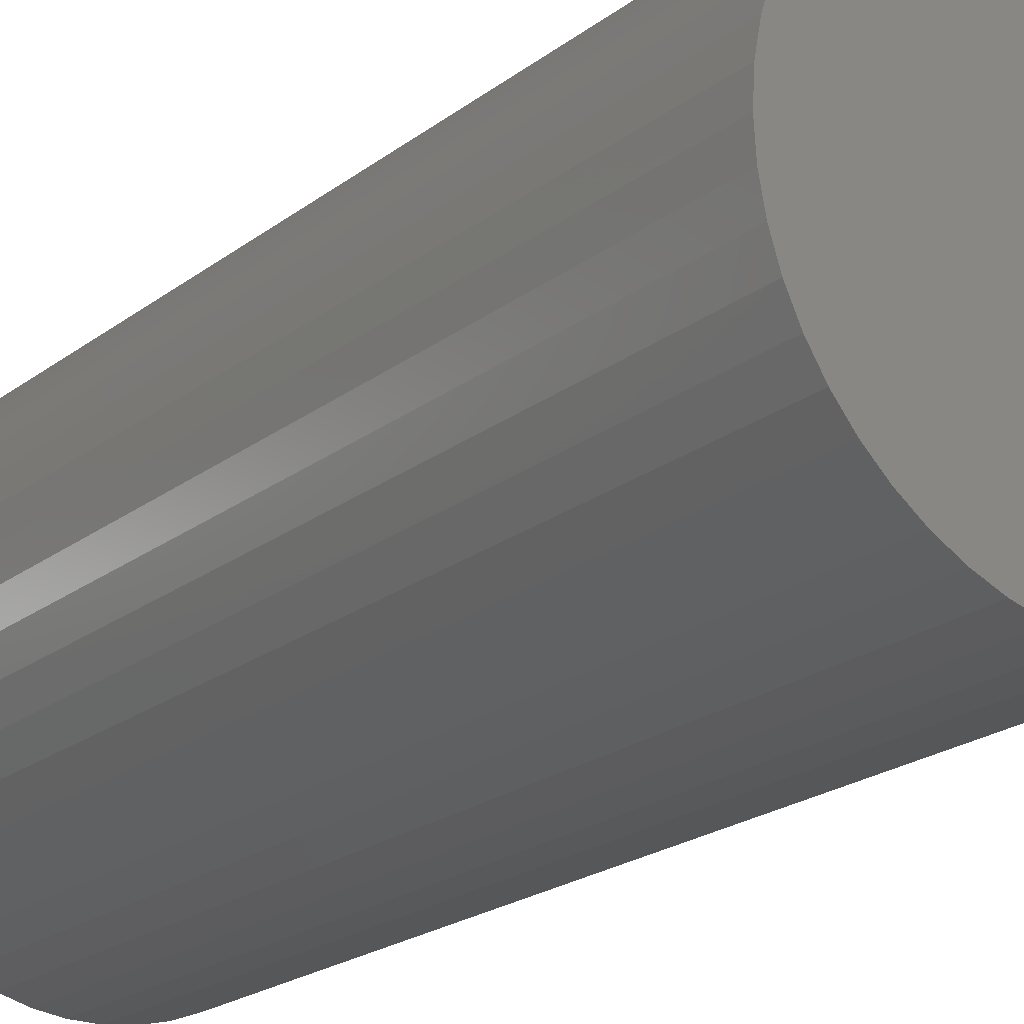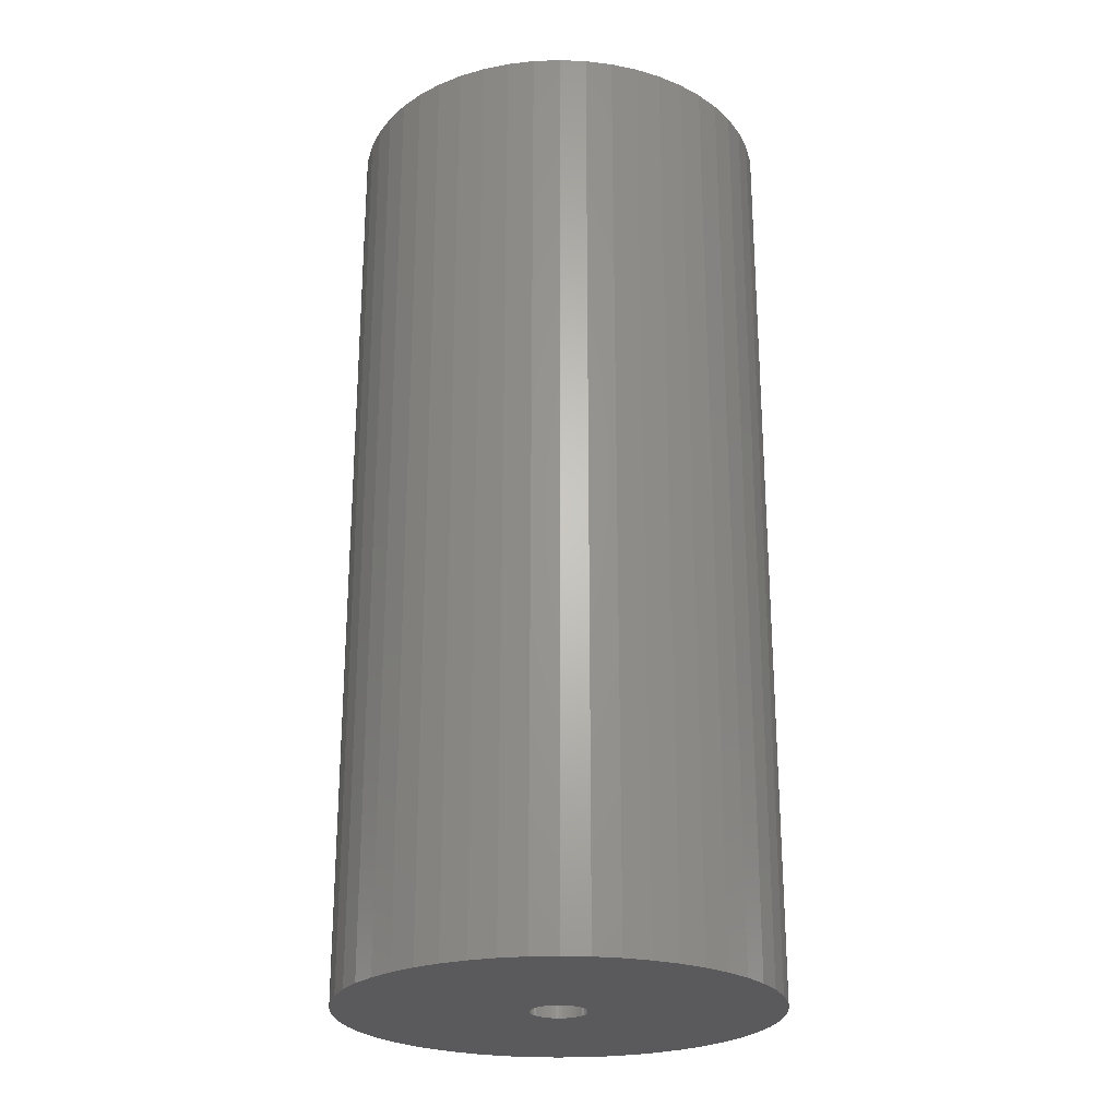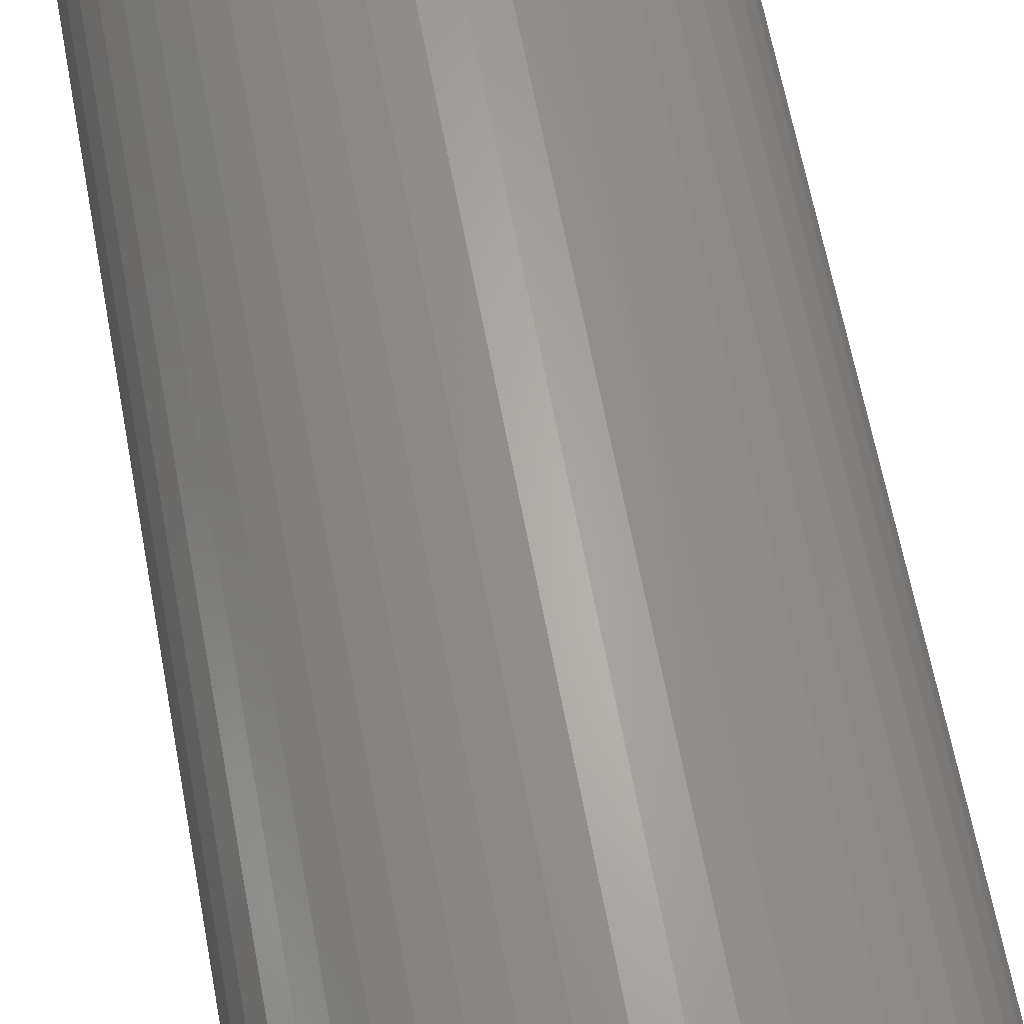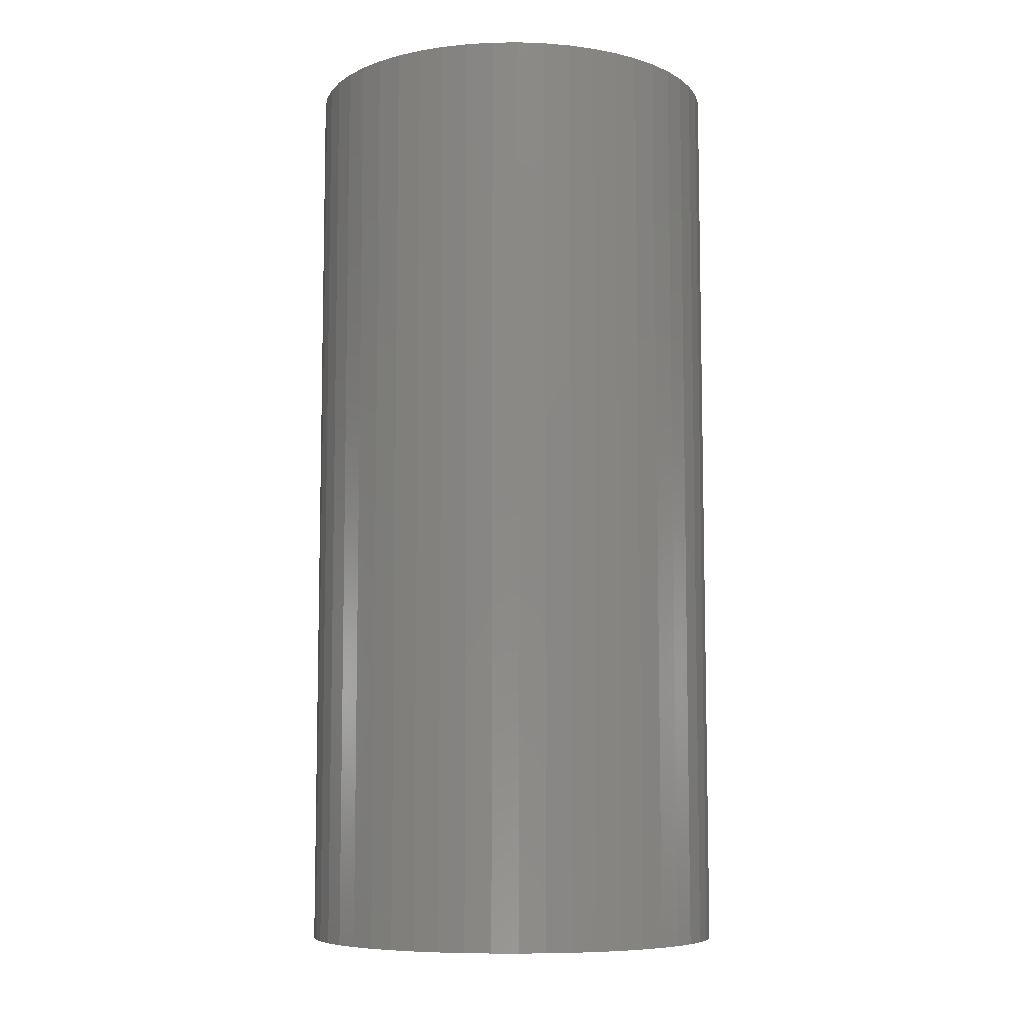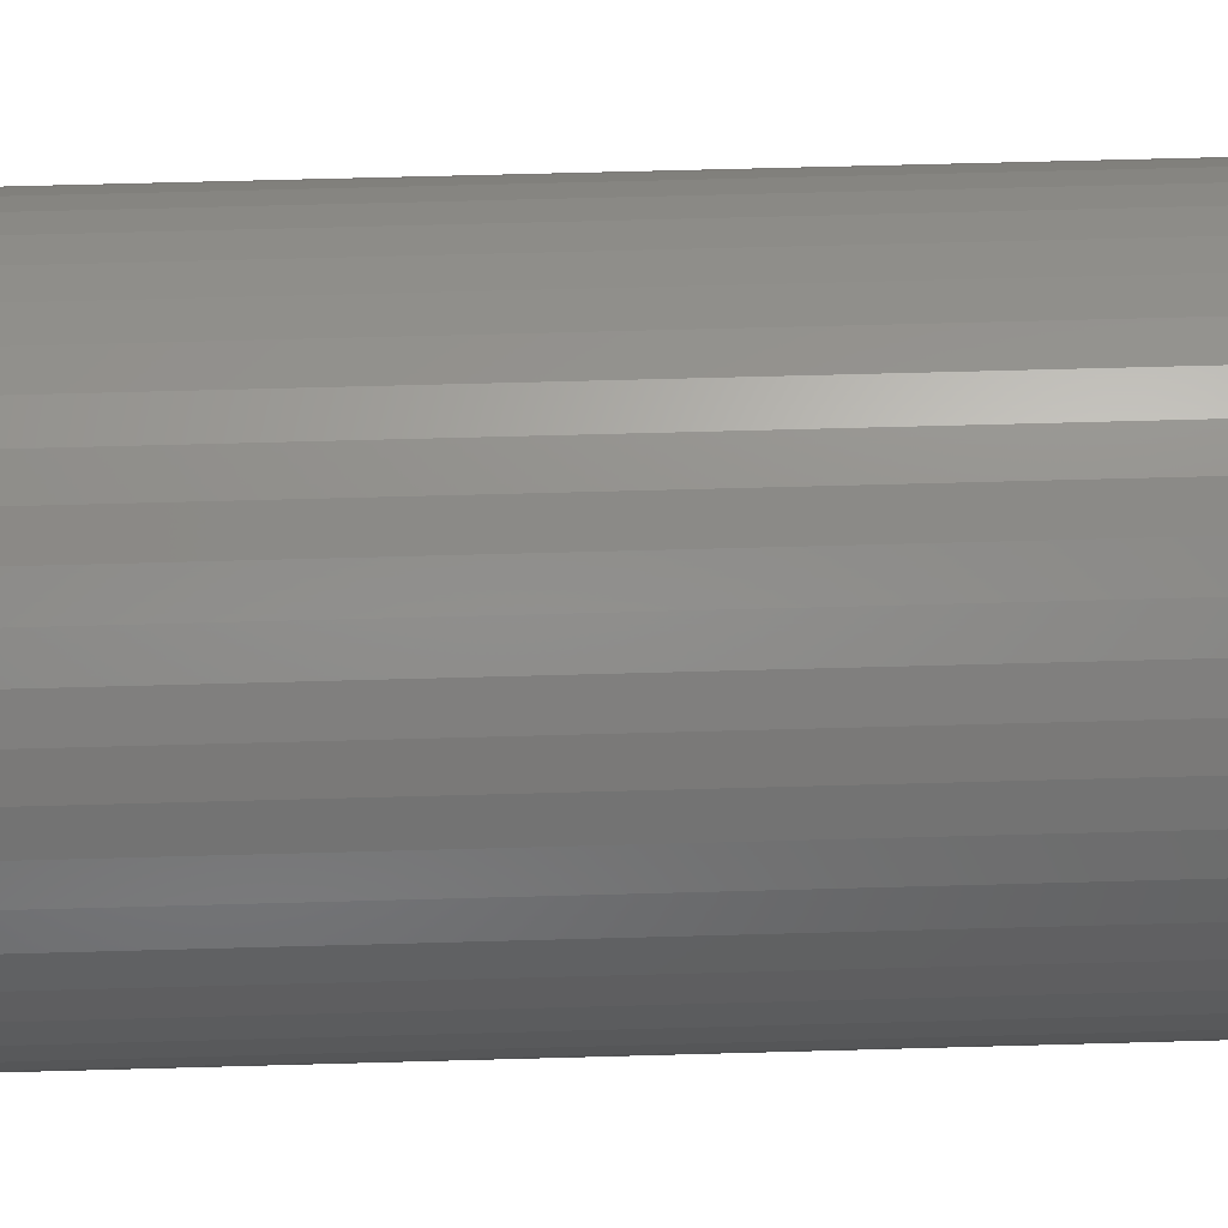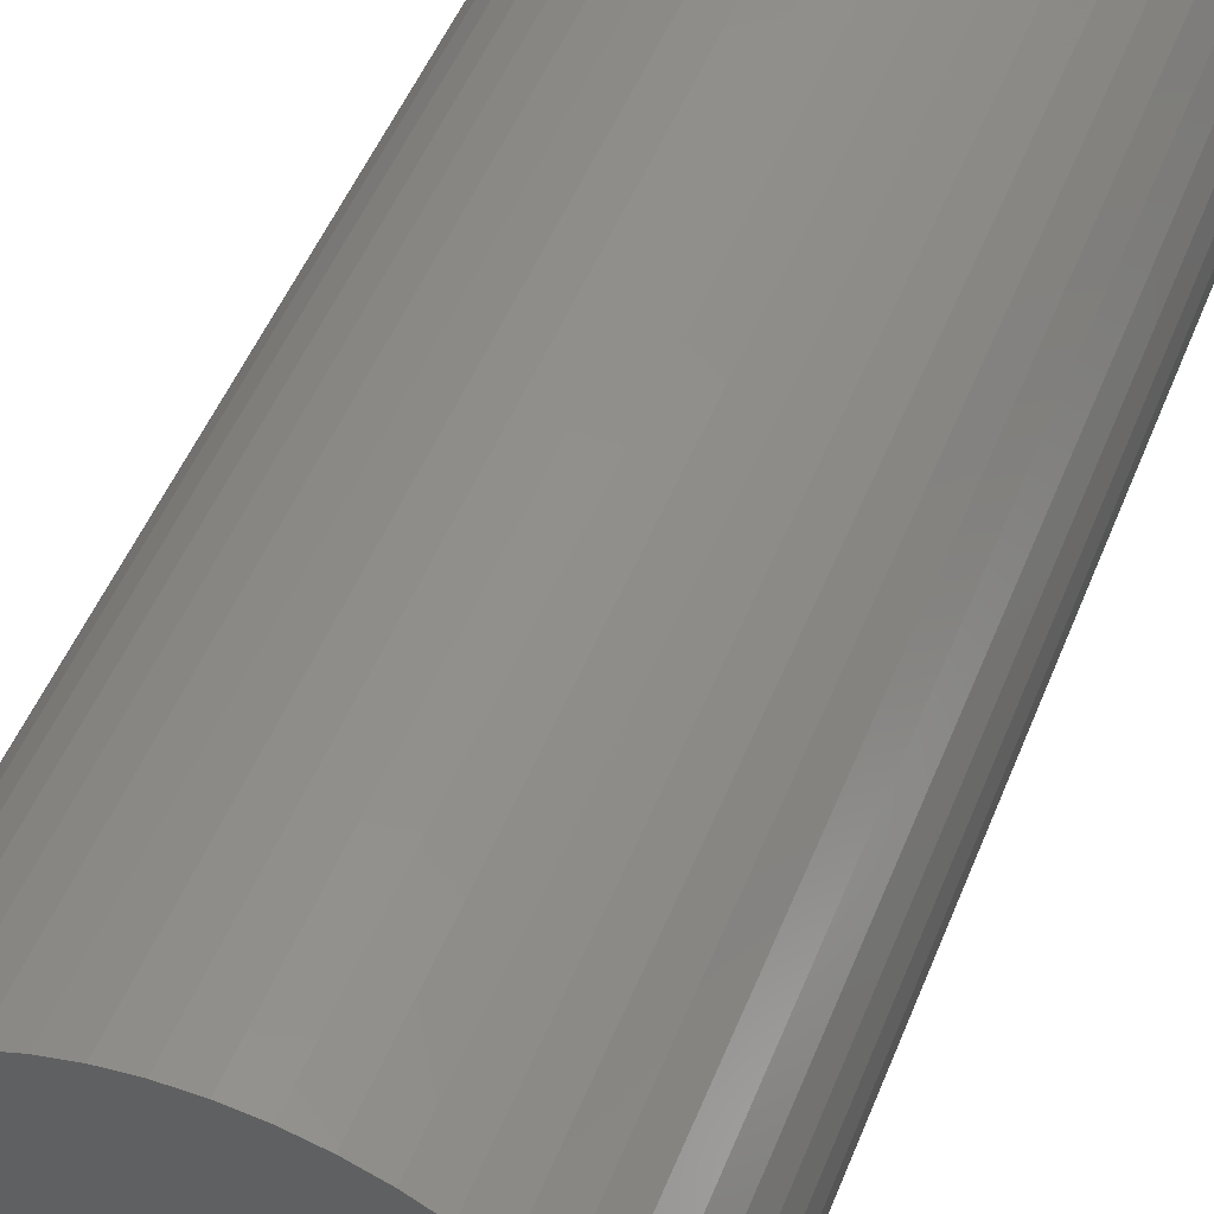
<metadata>
{"format":"stl","ext":"stl","renderer":"f3d","projection":"perspective","resolution":1024,"background":"white","views":[{"elev":-21.4,"azim":-37.1,"up":"+Y"},{"elev":-24.6,"azim":-18.2,"up":"+Z"},{"elev":64.6,"azim":169.4,"up":"+Y"},{"elev":-7.9,"azim":-106.2,"up":"+Z"},{"elev":64.6,"azim":88.4,"up":"+Y"},{"elev":49.0,"azim":-159.0,"up":"+Y"}]}
</metadata>
<code>
# stl→obj: 200 verts, 400 faces
v 23 0 50
v 22.82 2.883 -50
v 22.82 2.883 50
v 23 0 -50
v -23 0 -50
v -22.82 2.883 50
v -22.82 2.883 -50
v -23 0 50
v 1.444 22.95 -50
v -1.444 22.95 50
v 1.444 22.95 50
v -1.444 22.95 -50
v -1.444 -22.95 -50
v 1.444 -22.95 50
v -1.444 -22.95 50
v 1.444 -22.95 -50
v 16.77 15.74 -50
v 14.66 17.72 50
v 16.77 15.74 50
v 14.66 17.72 -50
v -14.66 17.72 -50
v -16.77 15.74 50
v -14.66 17.72 50
v -16.77 15.74 -50
v -7.107 21.87 -50
v -9.793 20.81 50
v -7.107 21.87 50
v -9.793 20.81 -50
v 20.16 -11.08 50
v 21.38 -8.467 -50
v 21.38 -8.467 50
v 20.16 -11.08 -50
v 21.38 8.467 50
v 20.16 11.08 -50
v 20.16 11.08 50
v 21.38 8.467 -50
v 9.793 20.81 -50
v 7.107 21.87 50
v 9.793 20.81 50
v 7.107 21.87 -50
v 4.31 22.59 50
v 4.31 22.59 -50
v 12.32 19.42 -50
v 12.32 19.42 50
v -21.38 8.467 -50
v -20.16 11.08 50
v -20.16 11.08 -50
v -21.38 8.467 50
v -18.61 13.52 -50
v -18.61 13.52 50
v -22.28 5.72 -50
v -22.28 5.72 50
v -4.31 22.59 50
v -4.31 22.59 -50
v 4.31 -22.59 50
v 4.31 -22.59 -50
v 22.28 5.72 50
v 22.28 5.72 -50
v 18.61 13.52 50
v 18.61 13.52 -50
v 3 0 50
v 2.976 0.376 50
v 22.82 -2.883 50
v 2.906 0.7461 50
v 2.976 -0.376 50
v 2.789 1.104 50
v 22.28 -5.72 50
v 2.629 1.445 50
v 2.906 -0.7461 50
v 2.427 1.763 50
v 2.187 2.054 50
v 2.789 -1.104 50
v 1.912 2.312 50
v 1.607 2.533 50
v 2.629 -1.445 50
v 1.277 2.714 50
v 18.61 -13.52 50
v 0.9271 2.853 50
v 2.427 -1.763 50
v 16.77 -15.74 50
v 0.5621 2.947 50
v 0.1884 2.994 50
v -0.1884 2.994 50
v -0.5621 2.947 50
v -0.9271 2.853 50
v -1.277 2.714 50
v -1.607 2.533 50
v -12.32 19.42 50
v -1.912 2.312 50
v -2.187 2.054 50
v -2.427 1.763 50
v 2.187 -2.054 50
v 14.66 -17.72 50
v 1.912 -2.312 50
v 12.32 -19.42 50
v 1.607 -2.533 50
v 9.793 -20.81 50
v 1.277 -2.714 50
v 7.107 -21.87 50
v 0.9271 -2.853 50
v 0.5621 -2.947 50
v 0.1884 -2.994 50
v -0.1884 -2.994 50
v -0.5621 -2.947 50
v -4.31 -22.59 50
v -0.9271 -2.853 50
v -7.107 -21.87 50
v -1.277 -2.714 50
v -9.793 -20.81 50
v -1.607 -2.533 50
v -12.32 -19.42 50
v -1.912 -2.312 50
v -14.66 -17.72 50
v -2.187 -2.054 50
v -16.77 -15.74 50
v -2.427 -1.763 50
v -18.61 -13.52 50
v -2.629 -1.445 50
v -20.16 -11.08 50
v -2.789 -1.104 50
v -21.38 -8.467 50
v -2.906 -0.7461 50
v -22.28 -5.72 50
v -2.976 -0.376 50
v -22.82 -2.883 50
v -3 0 50
v -2.629 1.445 50
v -2.789 1.104 50
v -2.906 0.7461 50
v -2.976 0.376 50
v -12.32 19.42 -50
v 22.82 -2.883 -50
v 18.61 -13.52 -50
v 16.77 -15.74 -50
v -16.77 -15.74 -50
v -14.66 -17.72 -50
v -20.16 -11.08 -50
v -21.38 -8.467 -50
v -18.61 -13.52 -50
v 3 0 -50
v 2.976 -0.376 -50
v 22.28 -5.72 -50
v 2.906 -0.7461 -50
v 2.976 0.376 -50
v 2.789 -1.104 -50
v 2.629 -1.445 -50
v 2.906 0.7461 -50
v 2.427 -1.763 -50
v 2.187 -2.054 -50
v 14.66 -17.72 -50
v 2.789 1.104 -50
v 1.912 -2.312 -50
v 12.32 -19.42 -50
v 1.607 -2.533 -50
v 9.793 -20.81 -50
v 2.629 1.445 -50
v 1.277 -2.714 -50
v 7.107 -21.87 -50
v 0.9271 -2.853 -50
v 2.427 1.763 -50
v 0.5621 -2.947 -50
v 0.1884 -2.994 -50
v -0.1884 -2.994 -50
v -0.5621 -2.947 -50
v -4.31 -22.59 -50
v -0.9271 -2.853 -50
v -7.107 -21.87 -50
v -1.277 -2.714 -50
v -9.793 -20.81 -50
v -1.607 -2.533 -50
v -12.32 -19.42 -50
v -1.912 -2.312 -50
v -2.187 -2.054 -50
v -2.427 -1.763 -50
v 2.187 2.054 -50
v 1.912 2.312 -50
v 1.607 2.533 -50
v 1.277 2.714 -50
v 0.9271 2.853 -50
v 0.5621 2.947 -50
v 0.1884 2.994 -50
v -0.1884 2.994 -50
v -0.5621 2.947 -50
v -0.9271 2.853 -50
v -1.277 2.714 -50
v -1.607 2.533 -50
v -1.912 2.312 -50
v -2.187 2.054 -50
v -2.427 1.763 -50
v -2.629 1.445 -50
v -2.789 1.104 -50
v -2.906 0.7461 -50
v -2.976 0.376 -50
v -3 0 -50
v -2.629 -1.445 -50
v -2.789 -1.104 -50
v -2.906 -0.7461 -50
v -22.28 -5.72 -50
v -2.976 -0.376 -50
v -22.82 -2.883 -50
f 1 2 3
f 2 1 4
f 5 6 7
f 6 5 8
f 9 10 11
f 10 9 12
f 13 14 15
f 14 13 16
f 17 18 19
f 18 17 20
f 21 22 23
f 22 21 24
f 25 26 27
f 26 25 28
f 29 30 31
f 30 29 32
f 33 34 35
f 34 33 36
f 37 38 39
f 38 37 40
f 40 41 38
f 41 40 42
f 43 39 44
f 39 43 37
f 45 46 47
f 46 45 48
f 49 22 24
f 22 49 50
f 51 48 45
f 48 51 52
f 12 53 10
f 53 12 54
f 16 55 14
f 55 16 56
f 57 36 33
f 36 57 58
f 3 58 57
f 58 3 2
f 59 17 19
f 17 59 60
f 35 60 59
f 60 35 34
f 42 11 41
f 11 42 9
f 20 44 18
f 44 20 43
f 47 50 49
f 50 47 46
f 7 52 51
f 52 7 6
f 61 1 3
f 62 3 57
f 1 61 63
f 64 57 33
f 65 63 61
f 66 33 35
f 63 65 67
f 68 35 59
f 69 67 65
f 70 59 19
f 67 69 31
f 71 19 18
f 72 31 69
f 73 18 44
f 31 72 29
f 74 44 39
f 75 29 72
f 76 39 38
f 29 75 77
f 78 38 41
f 79 77 75
f 77 79 80
f 3 62 61
f 57 64 62
f 33 66 64
f 35 68 66
f 59 70 68
f 19 71 70
f 18 73 71
f 44 74 73
f 81 41 11
f 39 76 74
f 38 78 76
f 41 81 78
f 11 82 81
f 11 83 82
f 10 83 11
f 83 10 84
f 53 84 10
f 84 53 85
f 27 85 53
f 85 27 86
f 26 86 27
f 86 26 87
f 88 87 26
f 87 88 89
f 23 89 88
f 89 23 90
f 90 22 91
f 22 90 23
f 92 80 79
f 80 92 93
f 94 93 92
f 93 94 95
f 96 95 94
f 95 96 97
f 98 97 96
f 97 98 99
f 100 99 98
f 99 100 55
f 101 55 100
f 55 101 14
f 102 14 101
f 103 14 102
f 15 103 104
f 105 104 106
f 107 106 108
f 103 15 14
f 109 108 110
f 111 110 112
f 113 112 114
f 115 114 116
f 117 116 118
f 119 118 120
f 121 120 122
f 123 122 124
f 104 105 15
f 125 124 126
f 50 91 22
f 91 50 127
f 106 107 105
f 46 127 50
f 108 109 107
f 127 46 128
f 110 111 109
f 48 128 46
f 112 113 111
f 128 48 129
f 114 115 113
f 52 129 48
f 116 117 115
f 129 52 130
f 118 119 117
f 6 130 52
f 120 121 119
f 130 6 126
f 122 123 121
f 8 126 6
f 124 125 123
f 126 8 125
f 28 88 26
f 88 28 131
f 131 23 88
f 23 131 21
f 54 27 53
f 27 54 25
f 63 4 1
f 4 63 132
f 80 133 77
f 133 80 134
f 135 113 115
f 113 135 136
f 137 121 138
f 121 137 119
f 135 117 139
f 117 135 115
f 140 4 132
f 141 132 142
f 4 140 2
f 143 142 30
f 144 2 140
f 145 30 32
f 2 144 58
f 146 32 133
f 147 58 144
f 148 133 134
f 58 147 36
f 149 134 150
f 151 36 147
f 152 150 153
f 36 151 34
f 154 153 155
f 156 34 151
f 157 155 158
f 34 156 60
f 159 158 56
f 160 60 156
f 60 160 17
f 132 141 140
f 142 143 141
f 30 145 143
f 32 146 145
f 133 148 146
f 134 149 148
f 150 152 149
f 153 154 152
f 161 56 16
f 155 157 154
f 158 159 157
f 56 161 159
f 16 162 161
f 16 163 162
f 13 163 16
f 163 13 164
f 165 164 13
f 164 165 166
f 167 166 165
f 166 167 168
f 169 168 167
f 168 169 170
f 171 170 169
f 170 171 172
f 136 172 171
f 172 136 173
f 173 135 174
f 135 173 136
f 175 17 160
f 17 175 20
f 176 20 175
f 20 176 43
f 177 43 176
f 43 177 37
f 178 37 177
f 37 178 40
f 179 40 178
f 40 179 42
f 180 42 179
f 42 180 9
f 181 9 180
f 182 9 181
f 12 182 183
f 54 183 184
f 25 184 185
f 182 12 9
f 28 185 186
f 131 186 187
f 21 187 188
f 24 188 189
f 49 189 190
f 47 190 191
f 45 191 192
f 51 192 193
f 183 54 12
f 7 193 194
f 139 174 135
f 174 139 195
f 184 25 54
f 137 195 139
f 185 28 25
f 195 137 196
f 186 131 28
f 138 196 137
f 187 21 131
f 196 138 197
f 188 24 21
f 198 197 138
f 189 49 24
f 197 198 199
f 190 47 49
f 200 199 198
f 191 45 47
f 199 200 194
f 192 51 45
f 5 194 200
f 193 7 51
f 194 5 7
f 155 95 97
f 95 155 153
f 31 142 67
f 142 31 30
f 77 32 29
f 32 77 133
f 138 123 198
f 123 138 121
f 150 80 93
f 80 150 134
f 158 97 99
f 97 158 155
f 56 99 55
f 99 56 158
f 67 132 63
f 132 67 142
f 165 15 105
f 15 165 13
f 136 111 113
f 111 136 171
f 139 119 137
f 119 139 117
f 198 125 200
f 125 198 123
f 200 8 5
f 8 200 125
f 153 93 95
f 93 153 150
f 167 105 107
f 105 167 165
f 169 107 109
f 107 169 167
f 171 109 111
f 109 171 169
f 129 191 128
f 191 129 192
f 156 70 160
f 70 156 68
f 179 76 78
f 76 179 178
f 185 85 86
f 85 185 184
f 128 190 127
f 190 128 191
f 143 65 141
f 65 143 69
f 176 71 73
f 71 176 175
f 177 73 74
f 73 177 176
f 130 192 129
f 192 130 193
f 91 188 90
f 188 91 189
f 184 84 85
f 84 184 183
f 188 89 90
f 89 188 187
f 140 62 144
f 62 140 61
f 160 71 175
f 71 160 70
f 182 82 83
f 82 182 181
f 180 78 81
f 78 180 179
f 178 74 76
f 74 178 177
f 126 193 130
f 193 126 194
f 127 189 91
f 189 127 190
f 183 83 84
f 83 183 182
f 187 87 89
f 87 187 186
f 186 86 87
f 86 186 185
f 162 103 102
f 103 162 163
f 116 195 118
f 195 116 174
f 161 102 101
f 102 161 162
f 157 100 98
f 100 157 159
f 151 68 156
f 68 151 66
f 147 66 151
f 66 147 64
f 144 64 147
f 64 144 62
f 181 81 82
f 81 181 180
f 141 61 140
f 61 141 65
f 146 72 145
f 72 146 75
f 145 69 143
f 69 145 72
f 149 94 92
f 94 149 152
f 149 79 148
f 79 149 92
f 148 75 146
f 75 148 79
f 166 108 106
f 108 166 168
f 118 196 120
f 196 118 195
f 172 114 112
f 114 172 173
f 159 101 100
f 101 159 161
f 152 96 94
f 96 152 154
f 154 98 96
f 98 154 157
f 170 112 110
f 112 170 172
f 164 106 104
f 106 164 166
f 124 194 126
f 194 124 199
f 168 110 108
f 110 168 170
f 163 104 103
f 104 163 164
f 120 197 122
f 197 120 196
f 122 199 124
f 199 122 197
f 114 174 116
f 174 114 173

</code>
